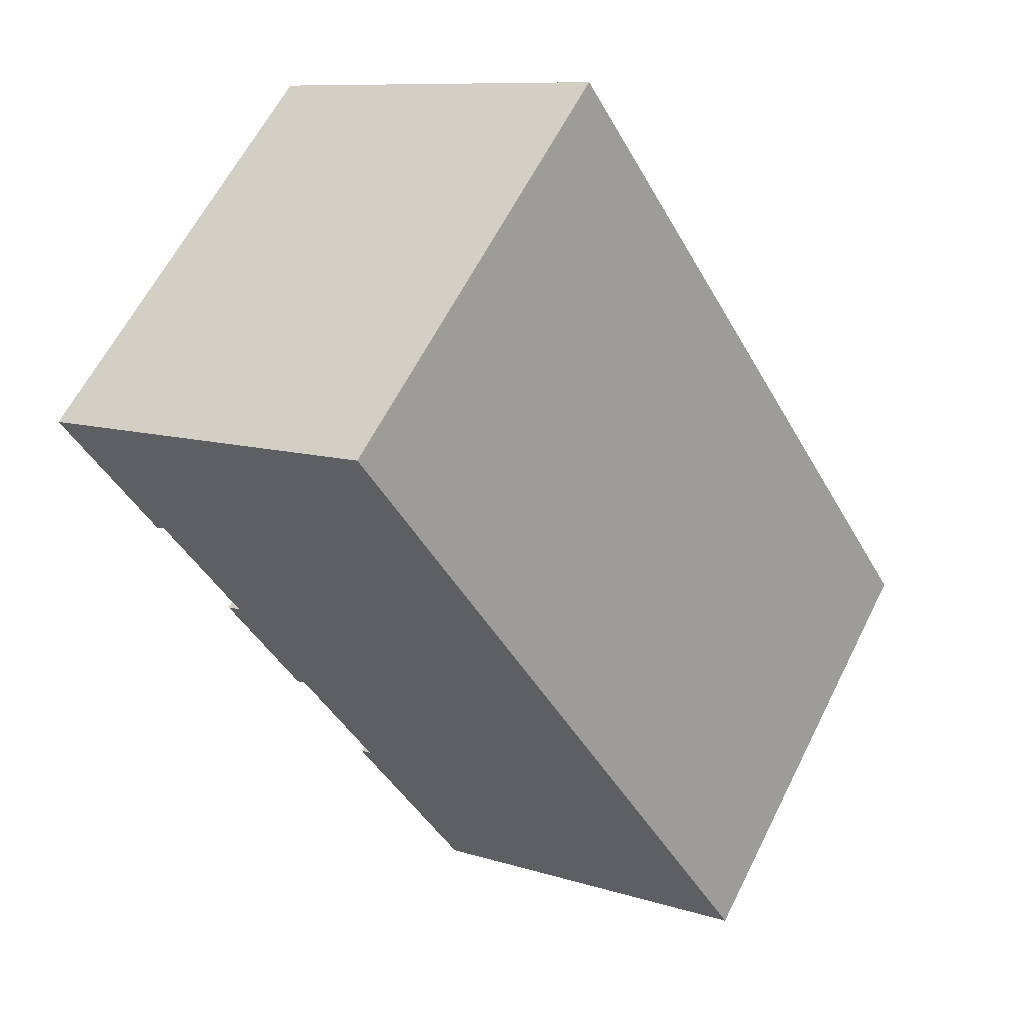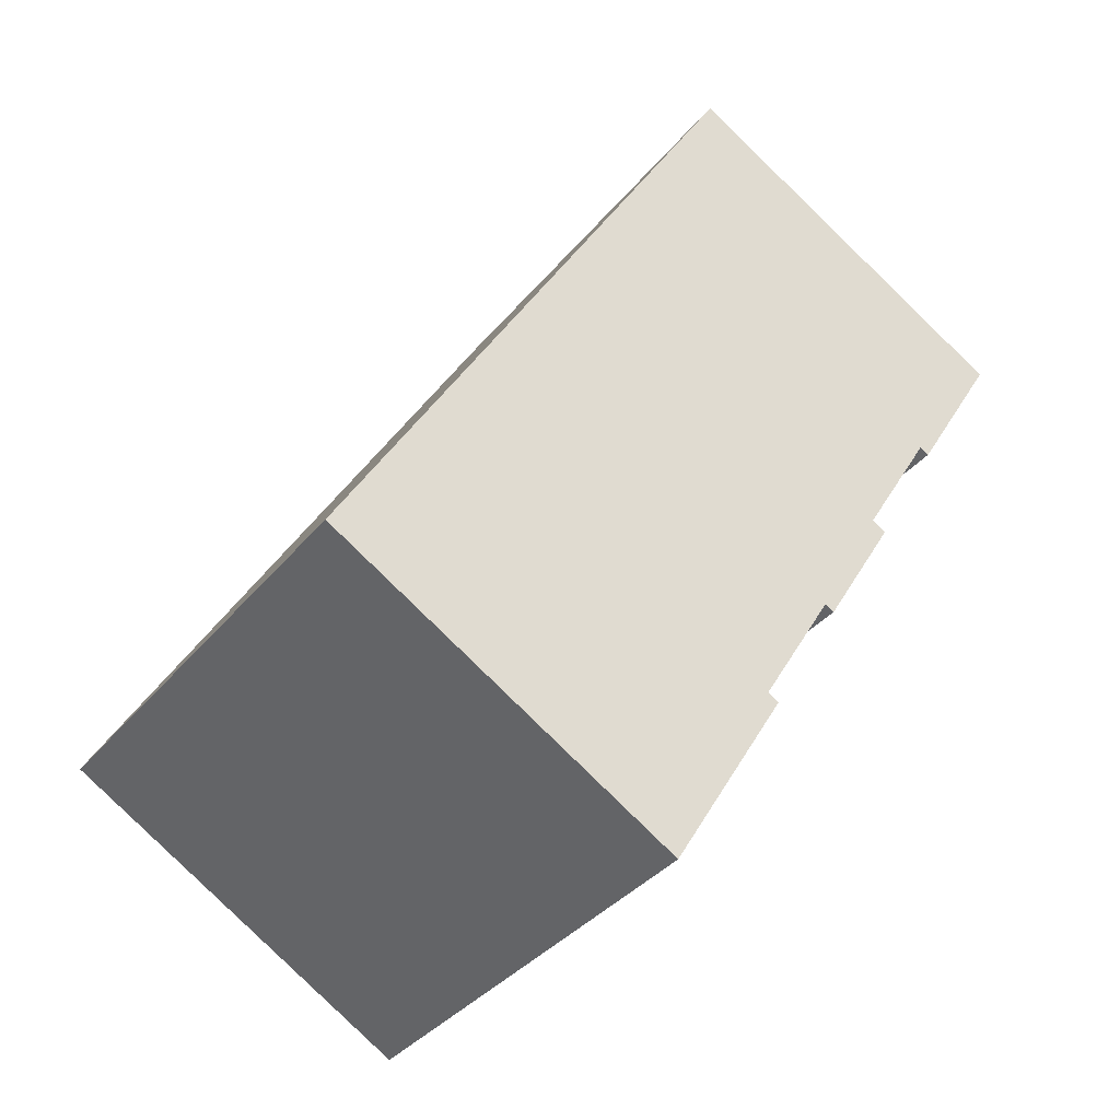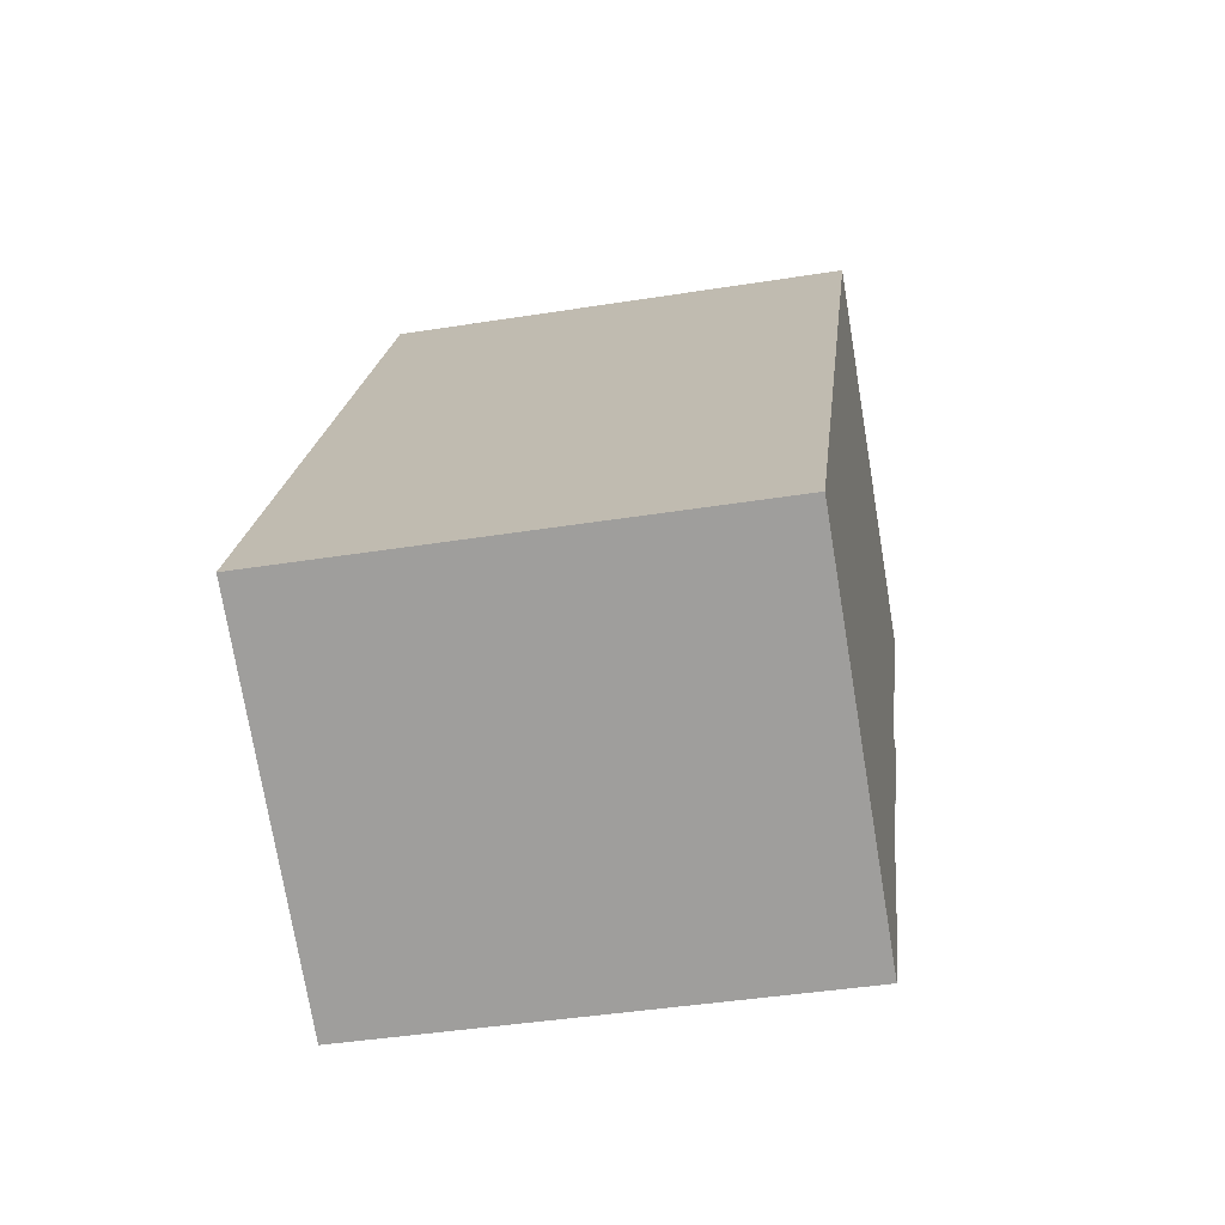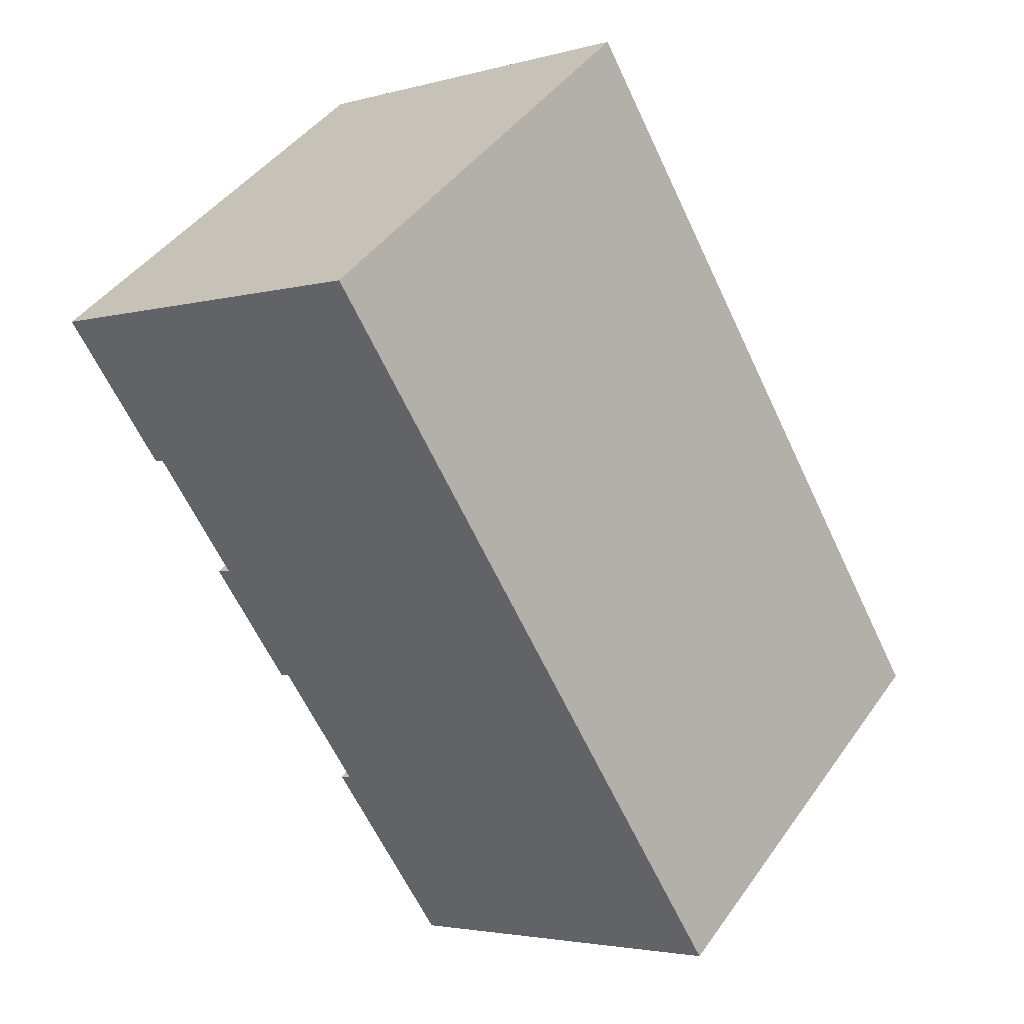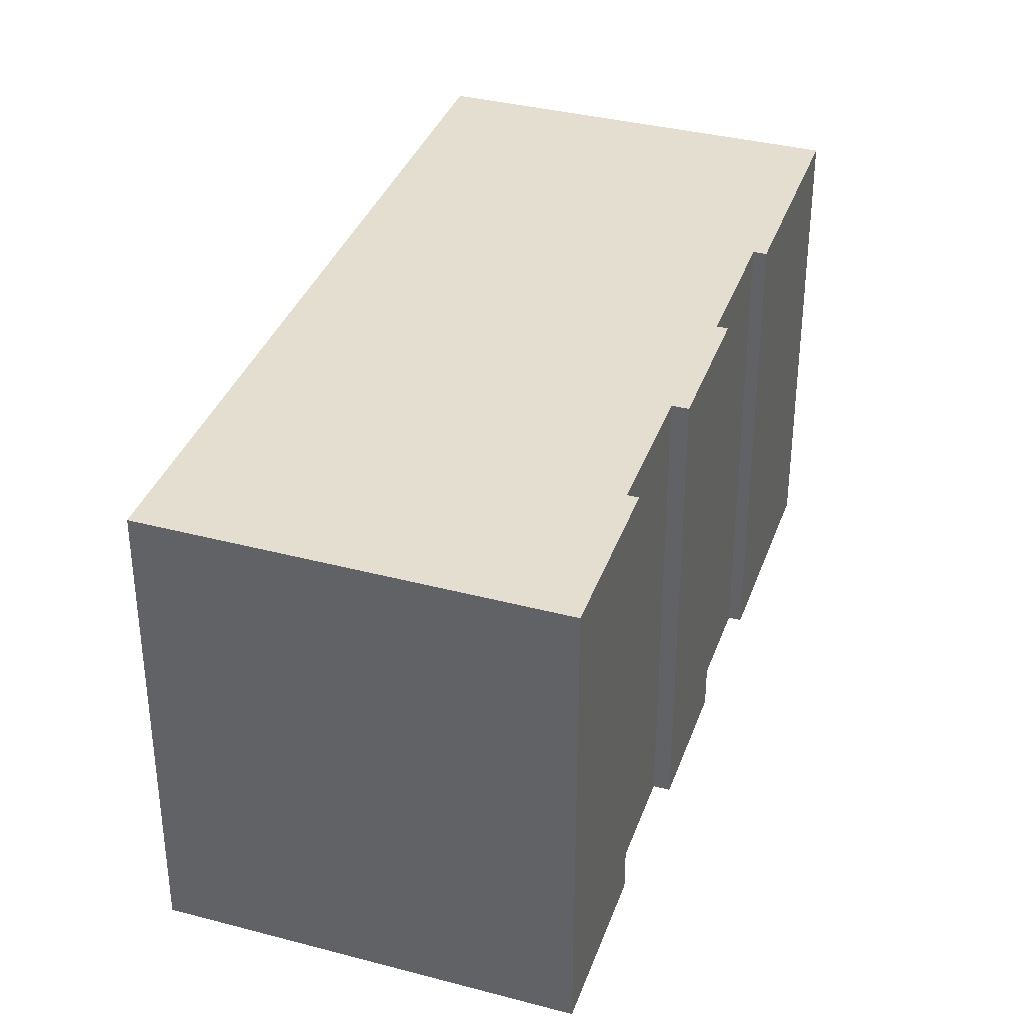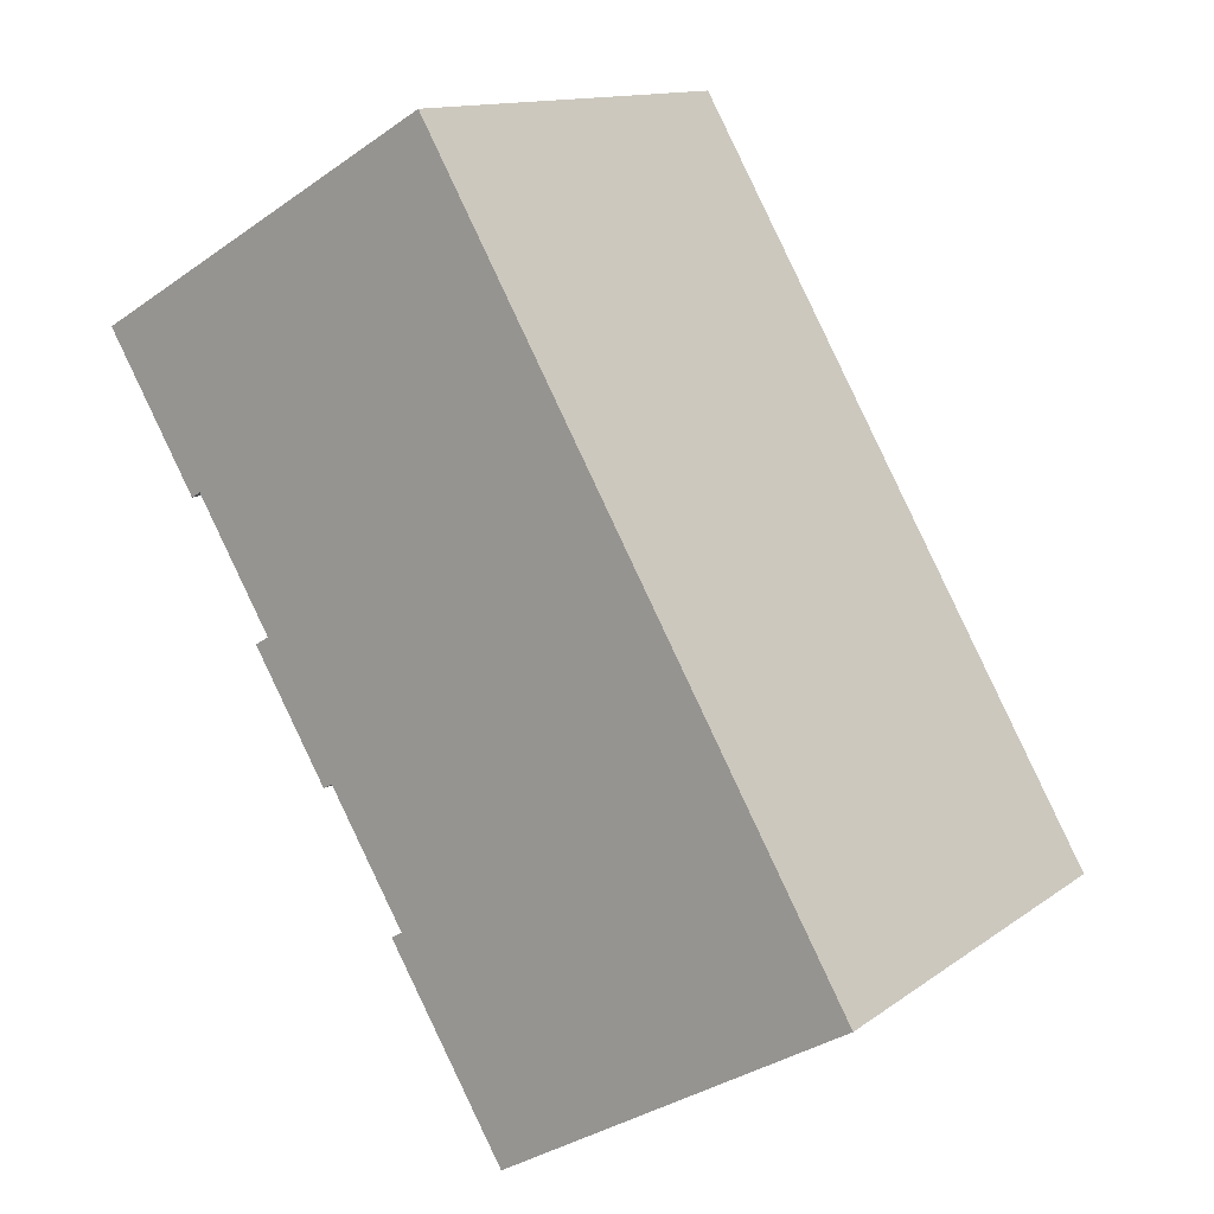
<metadata>
{"format":"obj","ext":"obj","renderer":"f3d","projection":"perspective","resolution":1024,"background":"white","views":[{"elev":62.1,"azim":-153.3,"up":"+Z"},{"elev":-36.0,"azim":-33.7,"up":"+Z"},{"elev":-41.7,"azim":-79.1,"up":"+Z"},{"elev":44.0,"azim":-147.2,"up":"+Z"},{"elev":36.5,"azim":49.2,"up":"+Y"},{"elev":13.0,"azim":-147.3,"up":"+Z"}]}
</metadata>
<code>
v  0 12.63 7.734e-16
v  12.49 12.63 -0.292
v  9.327 12.63 -5.558
v  12.22 12.63 -0.132
v  12.19 12.63 -0.112
v  14.22 12.63 3.271
v  8.782 12.63 15.05
v  14.61 12.63 3.362
v  16.08 12.63 6.674
v  16.46 12.63 6.445
v  16.16 12.63 6.624
v  16.75 12.63 7.792
v  18.09 12.63 10.03
v  20.76 12.63 13.9
v  20.5 12.63 14.05
v  11.36 12.63 19.34
v  11.31 12.63 19.37
v  18.34 12.63 9.878
v  14.47 12.63 3.121
v  16.46 -3.946e-16 6.445
v  14.47 -1.911e-16 3.121
v  14.61 -2.059e-16 3.362
v  14.22 -2.003e-16 3.271
v  12.19 6.858e-18 -0.112
v  12.49 1.788e-17 -0.292
v  9.327 3.403e-16 -5.558
v  20.76 -8.511e-16 13.9
v  18.34 -6.049e-16 9.878
v  18.09 -6.141e-16 10.03
v  16.08 -4.087e-16 6.674
v  16.75 -4.771e-16 7.792
v  0 0 0
v  12.22 8.083e-18 -0.132
v  11.31 -1.186e-15 19.37
v  11.36 -1.184e-15 19.34
v  20.5 -8.604e-16 14.05
v  16.16 -4.056e-16 6.624
v  8.782 -9.214e-16 15.05
g defaultobject
f 1 2 3
f 2 1 4
f 4 1 5
f 5 1 6
f 6 1 7
f 6 7 8
f 8 7 9
f 8 9 10
f 10 9 11
f 9 7 12
f 12 7 13
f 13 7 14
f 14 7 15
f 15 7 16
f 16 7 17
f 14 18 13
f 8 19 6
f 20 8 10
f 8 20 19
f 19 20 21
f 21 20 22
f 23 5 6
f 5 23 24
f 25 3 2
f 3 25 26
f 27 18 14
f 18 27 28
f 29 12 13
f 12 29 9
f 9 29 30
f 30 29 31
f 21 6 19
f 6 21 23
f 26 1 3
f 1 26 32
f 28 13 18
f 13 28 29
f 24 4 5
f 4 24 2
f 2 24 25
f 25 24 33
f 34 16 17
f 16 34 15
f 15 34 14
f 14 34 35
f 14 35 27
f 27 35 36
f 11 20 10
f 20 11 9
f 20 9 37
f 37 9 30
f 32 7 1
f 7 32 38
f 7 38 17
f 17 38 34
f 38 35 34
f 35 38 36
f 36 38 27
f 27 38 29
f 29 38 31
f 31 38 32
f 31 32 30
f 30 32 37
f 37 32 20
f 20 32 22
f 22 32 23
f 23 32 24
f 24 32 33
f 33 32 25
f 25 32 26
f 21 22 23
f 28 27 29

</code>
